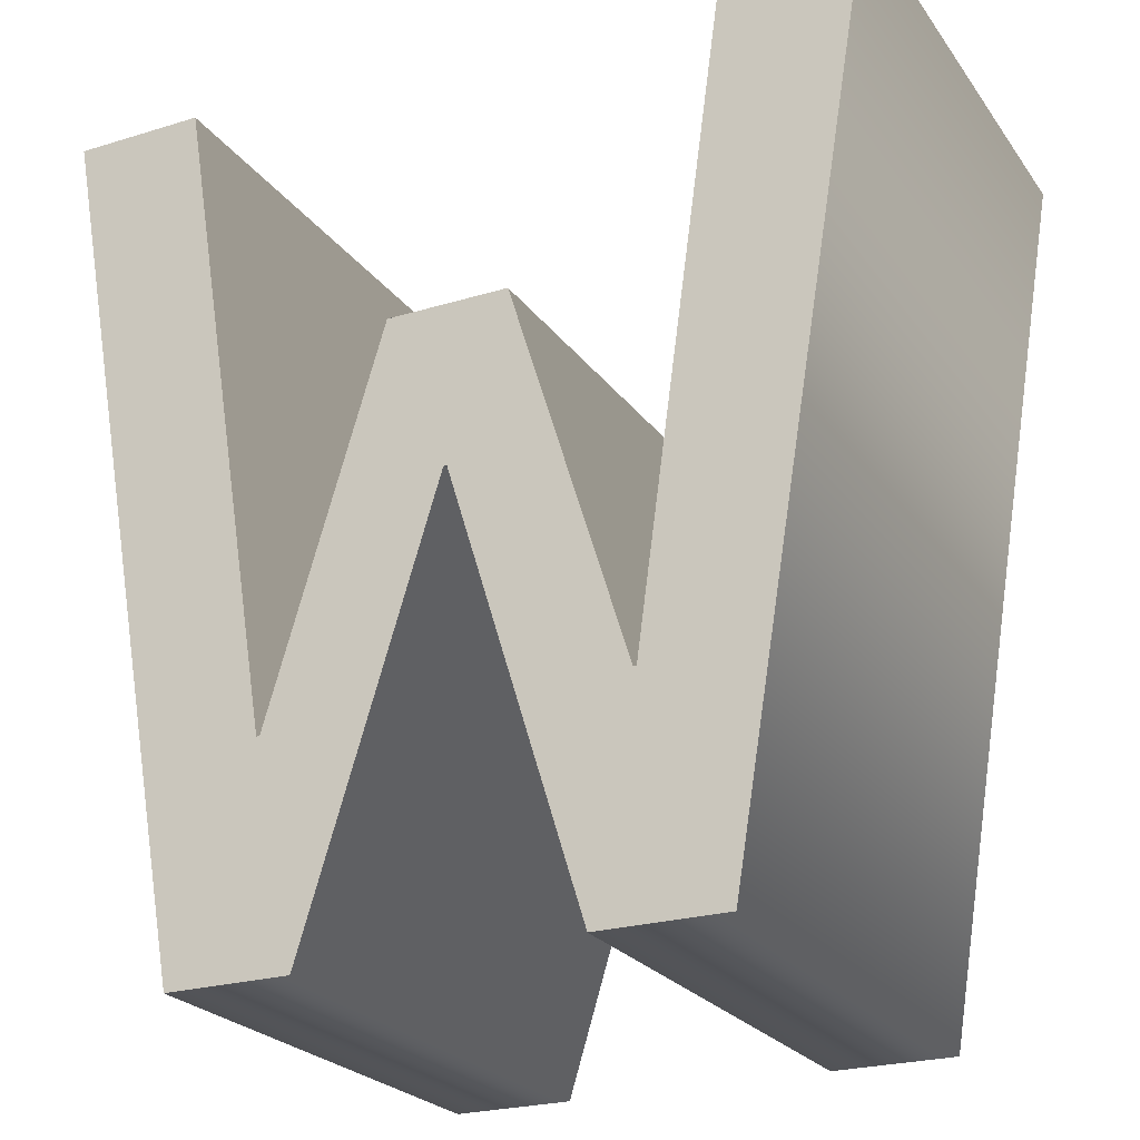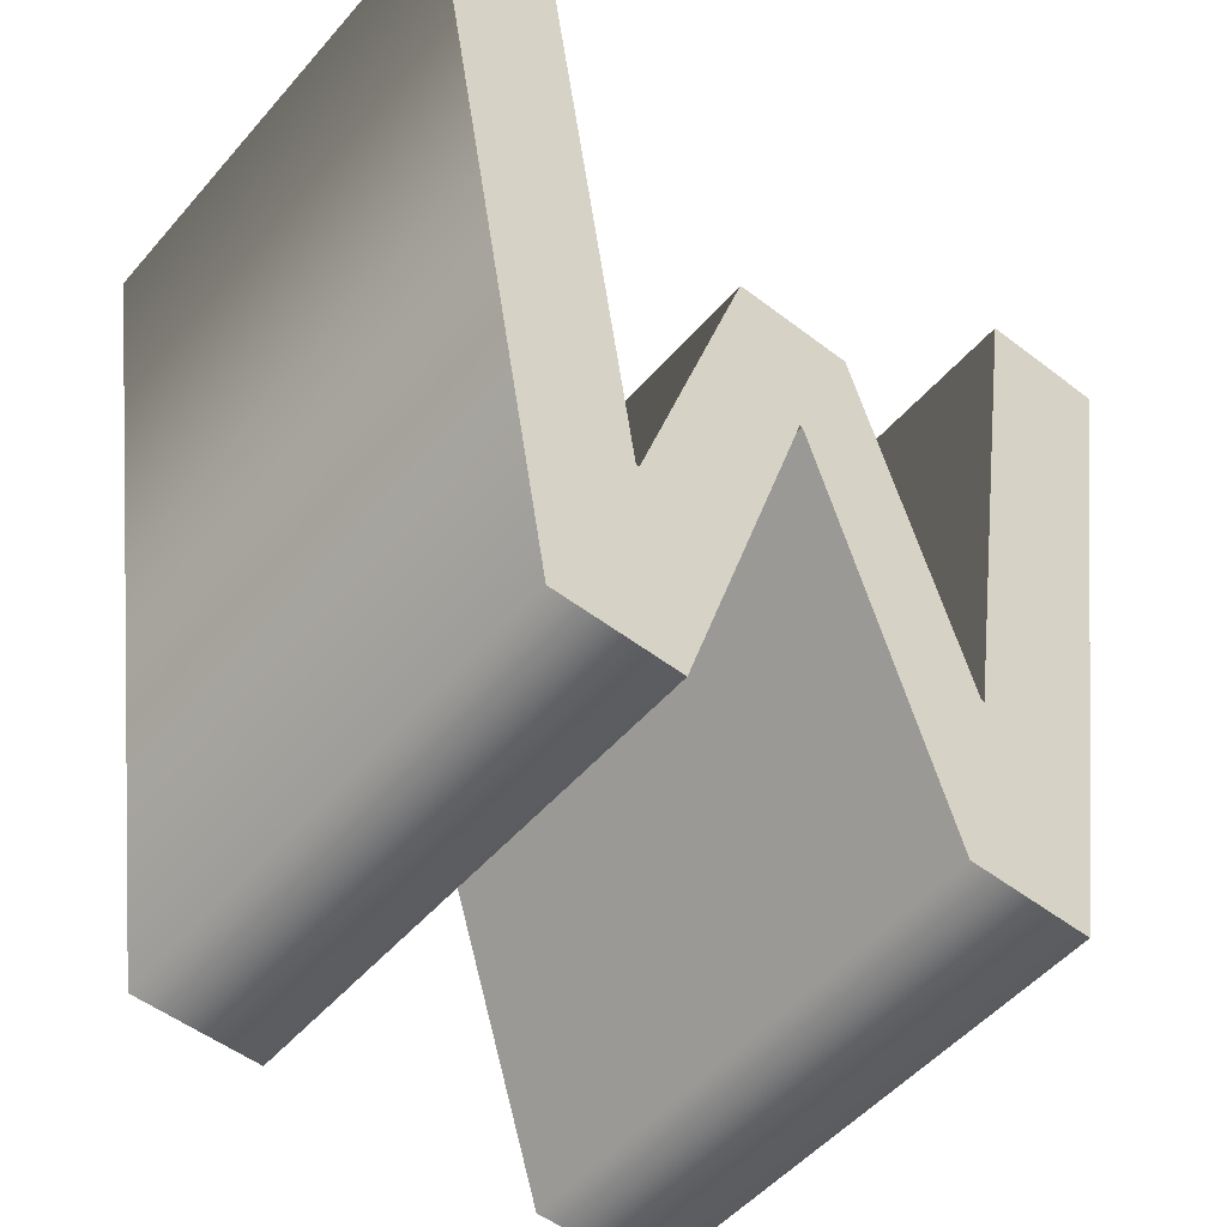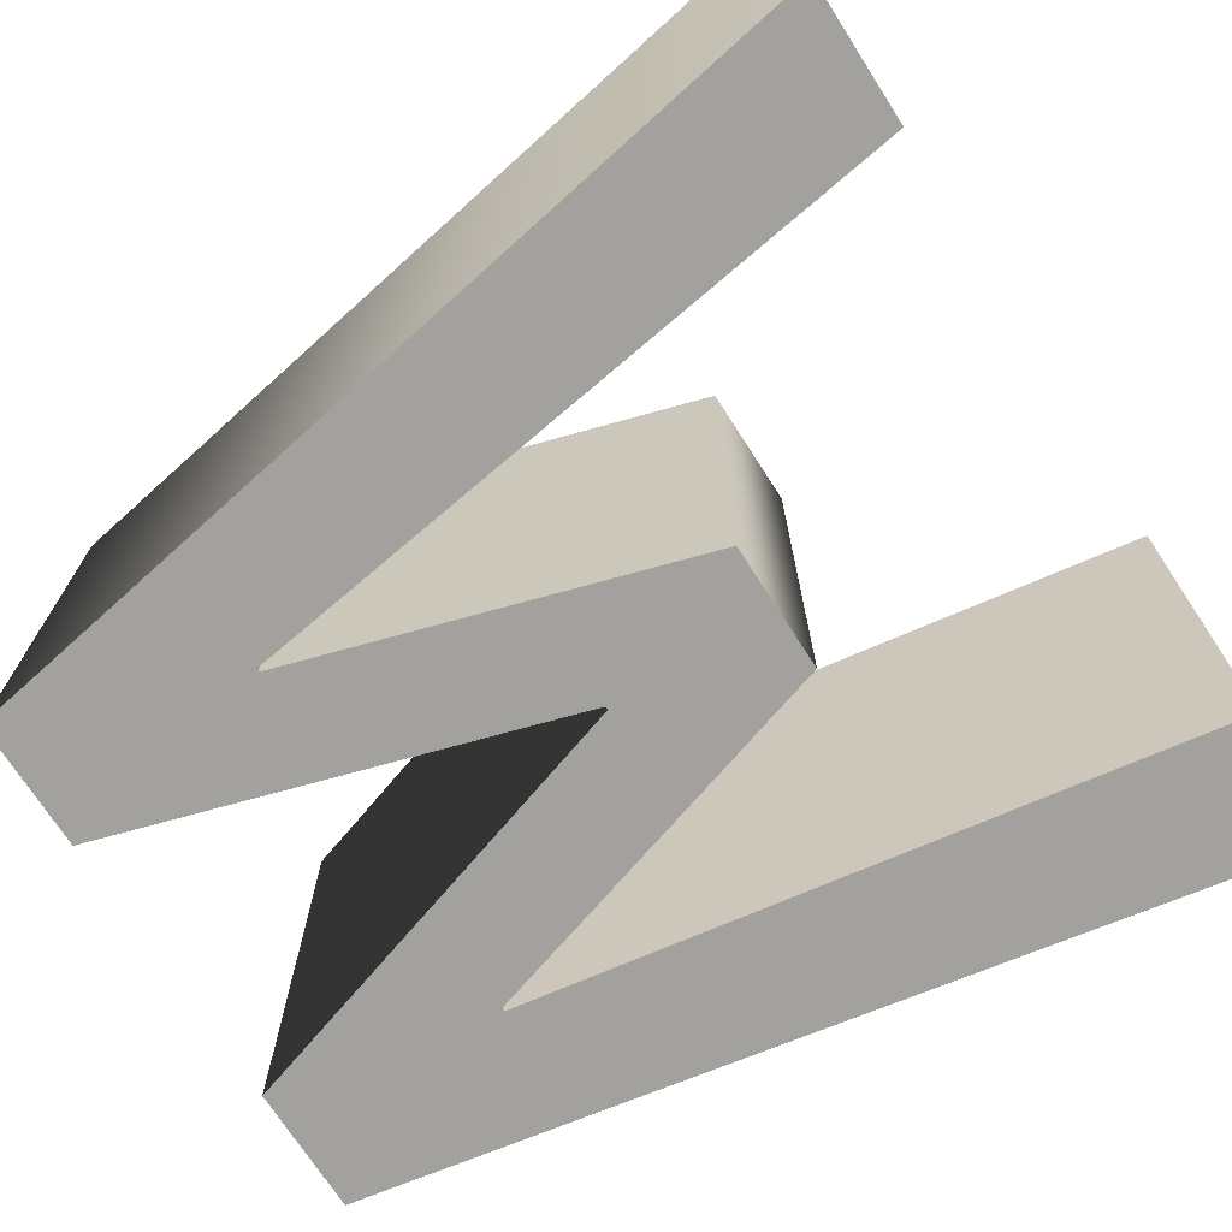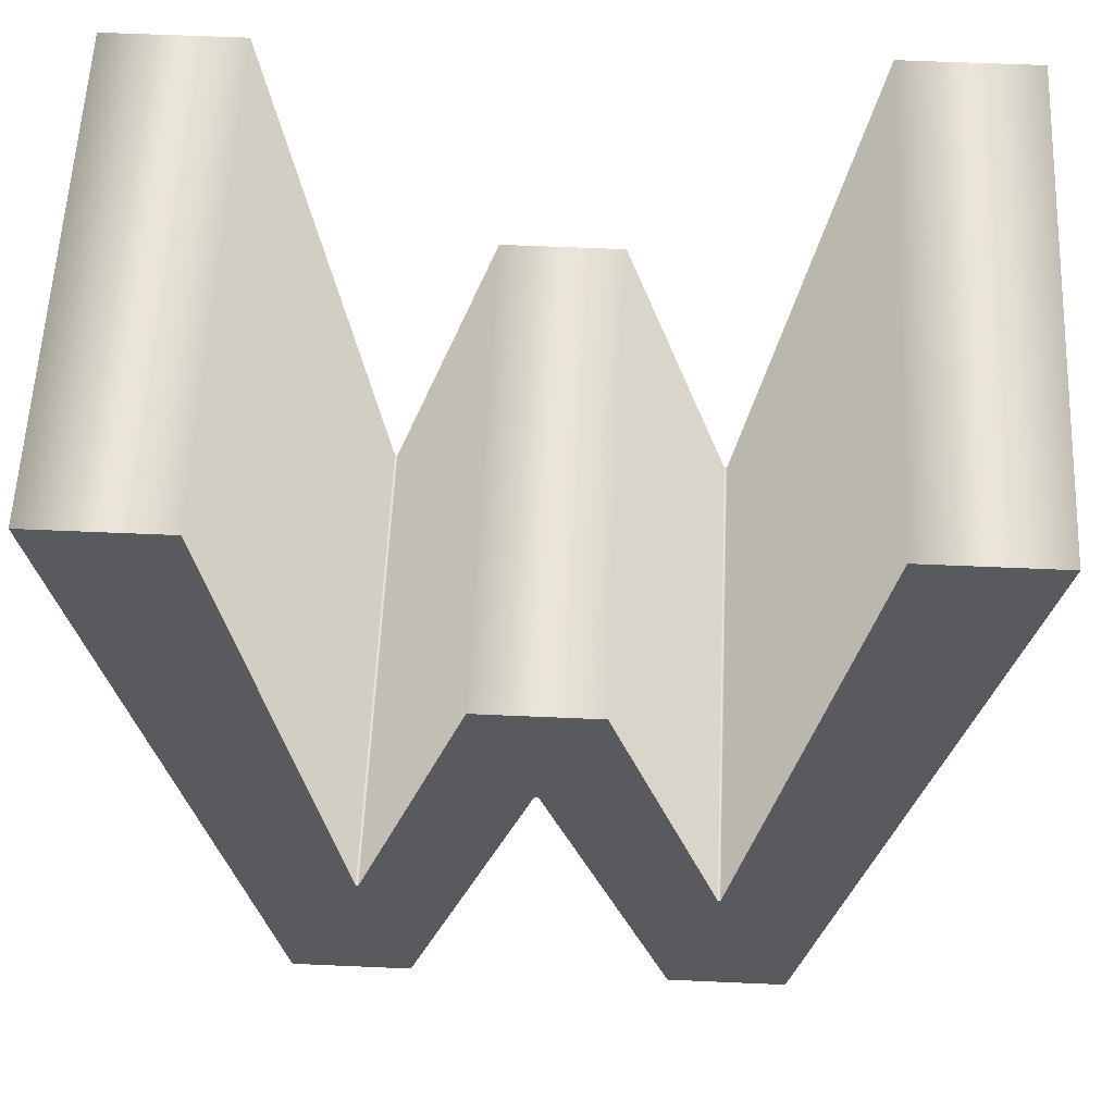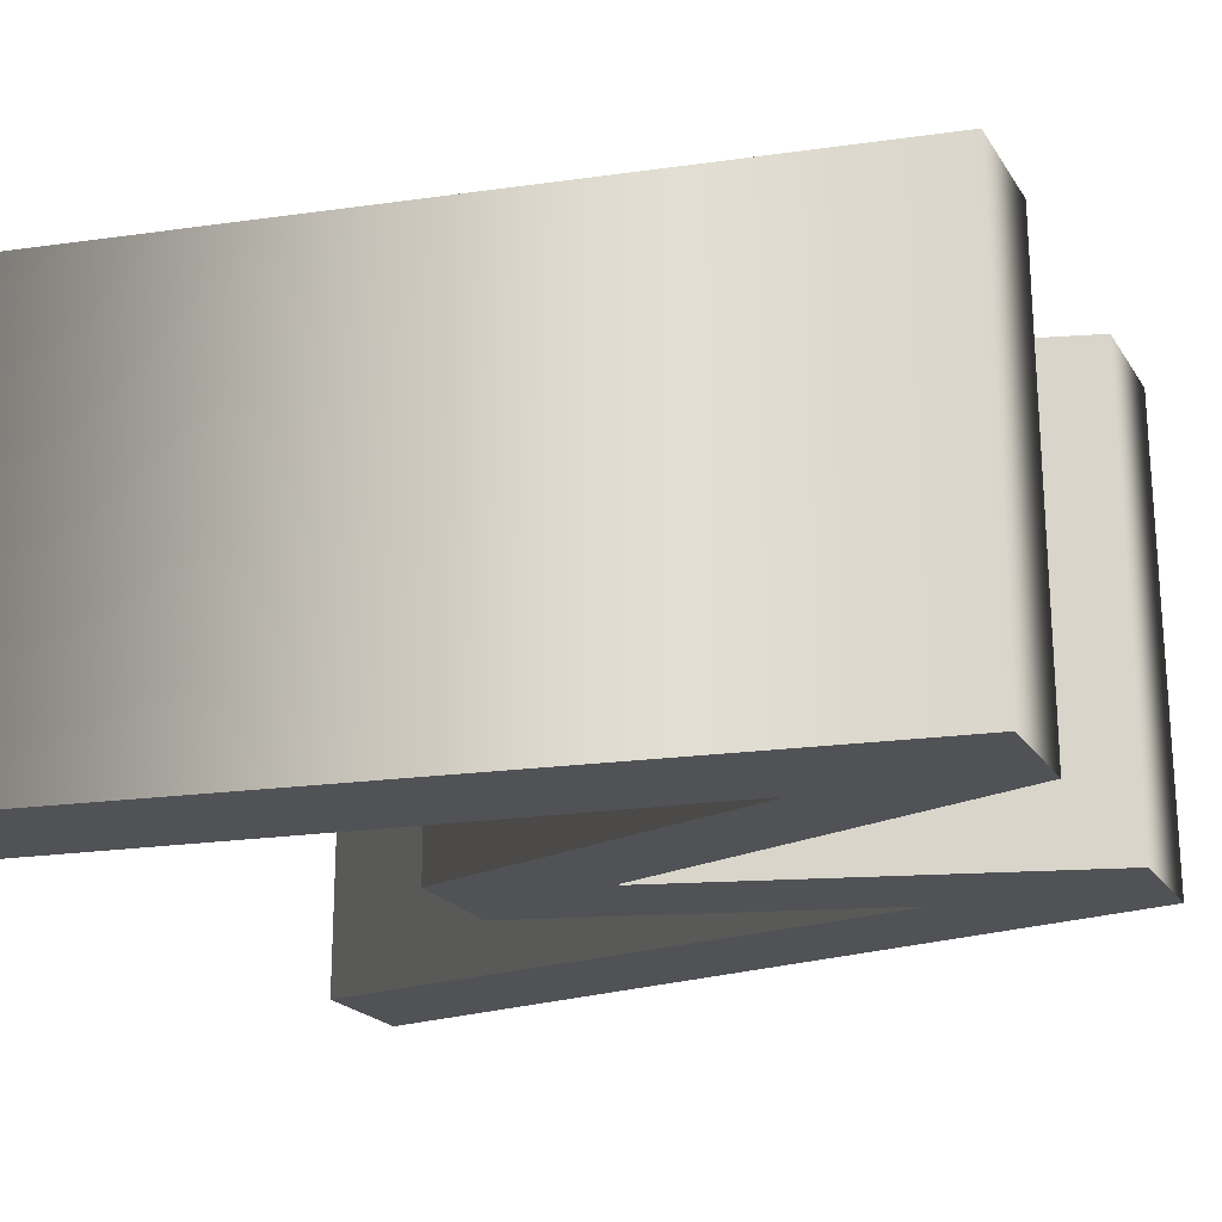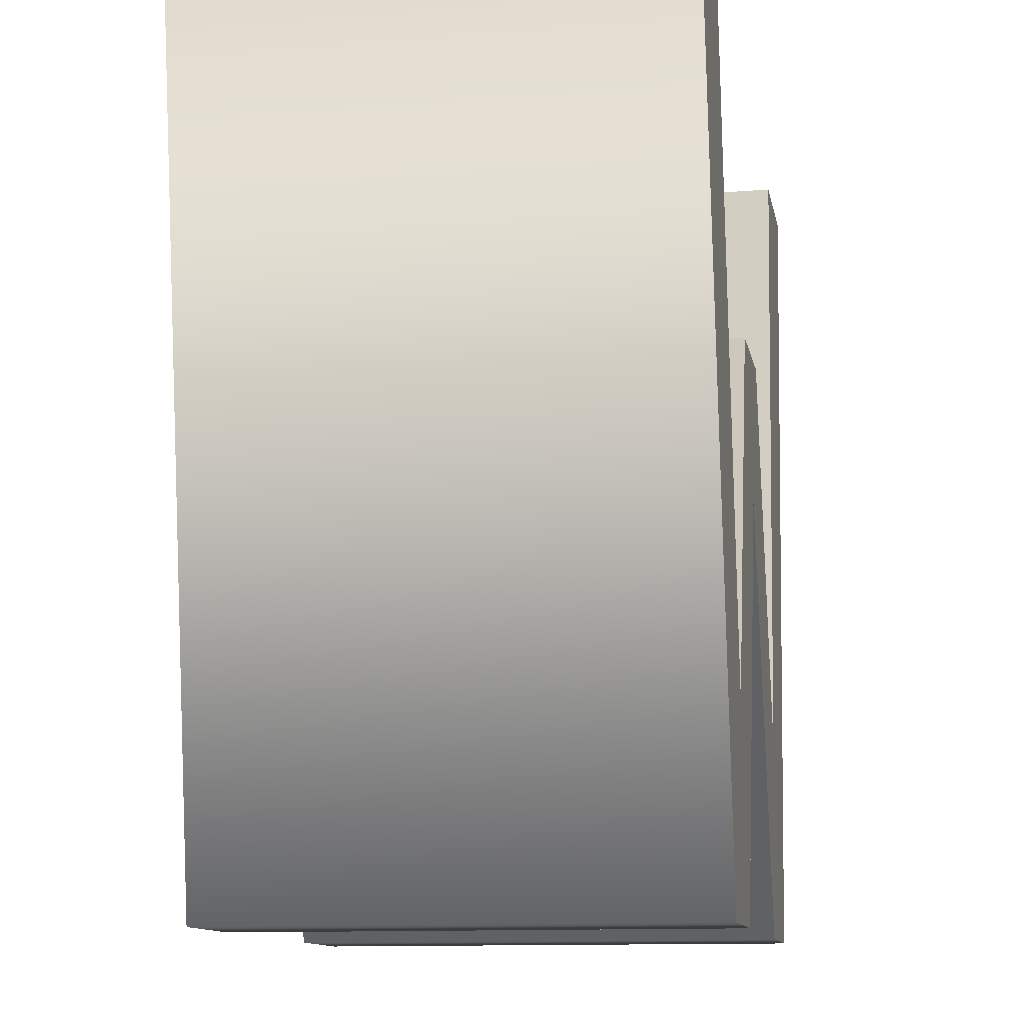
<metadata>
{"format":"obj","ext":"obj","renderer":"f3d","projection":"perspective","resolution":1024,"background":"white","views":[{"elev":-24.1,"azim":26.8,"up":"+Y"},{"elev":-52.0,"azim":140.4,"up":"+Y"},{"elev":-72.0,"azim":122.7,"up":"+Z"},{"elev":59.3,"azim":-177.4,"up":"+Y"},{"elev":-21.2,"azim":-65.7,"up":"+Z"},{"elev":-12.2,"azim":100.9,"up":"+Y"}]}
</metadata>
<code>
o Text_Text.002
v -0.1865 0 -0.12
v -0.127 0 -0.12
v -0.05878 0.4146 -0.12
v -0.1223 0.4146 -0.12
v -0.1654 0.1019 -0.12
v -0.1669 0.1019 -0.12
v -0.2226 0.2813 -0.12
v -0.2806 0.2813 -0.12
v -0.3346 0.1019 -0.12
v -0.3362 0.1019 -0.12
v -0.3871 0.4146 -0.12
v -0.4498 0.4146 -0.12
v -0.3738 0 -0.12
v -0.315 0 -0.12
v -0.2516 0.2053 -0.12
v -0.25 0.2053 -0.12
v -0.1865 0 0.12
v -0.127 0 0.12
v -0.05878 0.4146 0.12
v -0.1223 0.4146 0.12
v -0.1654 0.1019 0.12
v -0.1669 0.1019 0.12
v -0.2226 0.2813 0.12
v -0.2806 0.2813 0.12
v -0.3346 0.1019 0.12
v -0.3362 0.1019 0.12
v -0.3871 0.4146 0.12
v -0.4498 0.4146 0.12
v -0.3738 0 0.12
v -0.315 0 0.12
v -0.2516 0.2053 0.12
v -0.25 0.2053 0.12
v -0.1865 0 0.12
v -0.1865 0 -0.12
v -0.127 0 0.12
v -0.127 0 -0.12
v -0.05878 0.4146 0.12
v -0.05878 0.4146 -0.12
v -0.1223 0.4146 0.12
v -0.1223 0.4146 -0.12
v -0.1654 0.1019 0.12
v -0.1654 0.1019 -0.12
v -0.1669 0.1019 0.12
v -0.1669 0.1019 -0.12
v -0.2226 0.2813 0.12
v -0.2226 0.2813 -0.12
v -0.2806 0.2813 0.12
v -0.2806 0.2813 -0.12
v -0.3346 0.1019 0.12
v -0.3346 0.1019 -0.12
v -0.3362 0.1019 0.12
v -0.3362 0.1019 -0.12
v -0.3871 0.4146 0.12
v -0.3871 0.4146 -0.12
v -0.4498 0.4146 0.12
v -0.4498 0.4146 -0.12
v -0.3738 0 0.12
v -0.3738 0 -0.12
v -0.315 0 0.12
v -0.315 0 -0.12
v -0.2516 0.2053 0.12
v -0.2516 0.2053 -0.12
v -0.25 0.2053 0.12
v -0.25 0.2053 -0.12
f 2 4 3
f 2 5 4
f 10 12 11
f 10 13 12
f 6 8 7
f 6 16 8
f 16 15 8
f 15 9 8
f 6 1 16
f 14 9 15
f 2 6 5
f 2 1 6
f 14 10 9
f 14 13 10
f 20 18 19
f 21 18 20
f 28 26 27
f 29 26 28
f 24 22 23
f 32 22 24
f 31 32 24
f 25 31 24
f 17 22 32
f 25 30 31
f 22 18 21
f 17 18 22
f 26 30 25
f 29 30 26
f 36 33 34
f 38 35 36
f 40 37 38
f 42 39 40
f 44 41 42
f 46 43 44
f 48 45 46
f 50 47 48
f 52 49 50
f 54 51 52
f 56 53 54
f 58 55 56
f 60 57 58
f 62 59 60
f 64 61 62
f 34 63 64
f 36 35 33
f 38 37 35
f 40 39 37
f 42 41 39
f 44 43 41
f 46 45 43
f 48 47 45
f 50 49 47
f 52 51 49
f 54 53 51
f 56 55 53
f 58 57 55
f 60 59 57
f 62 61 59
f 64 63 61
f 34 33 63

</code>
